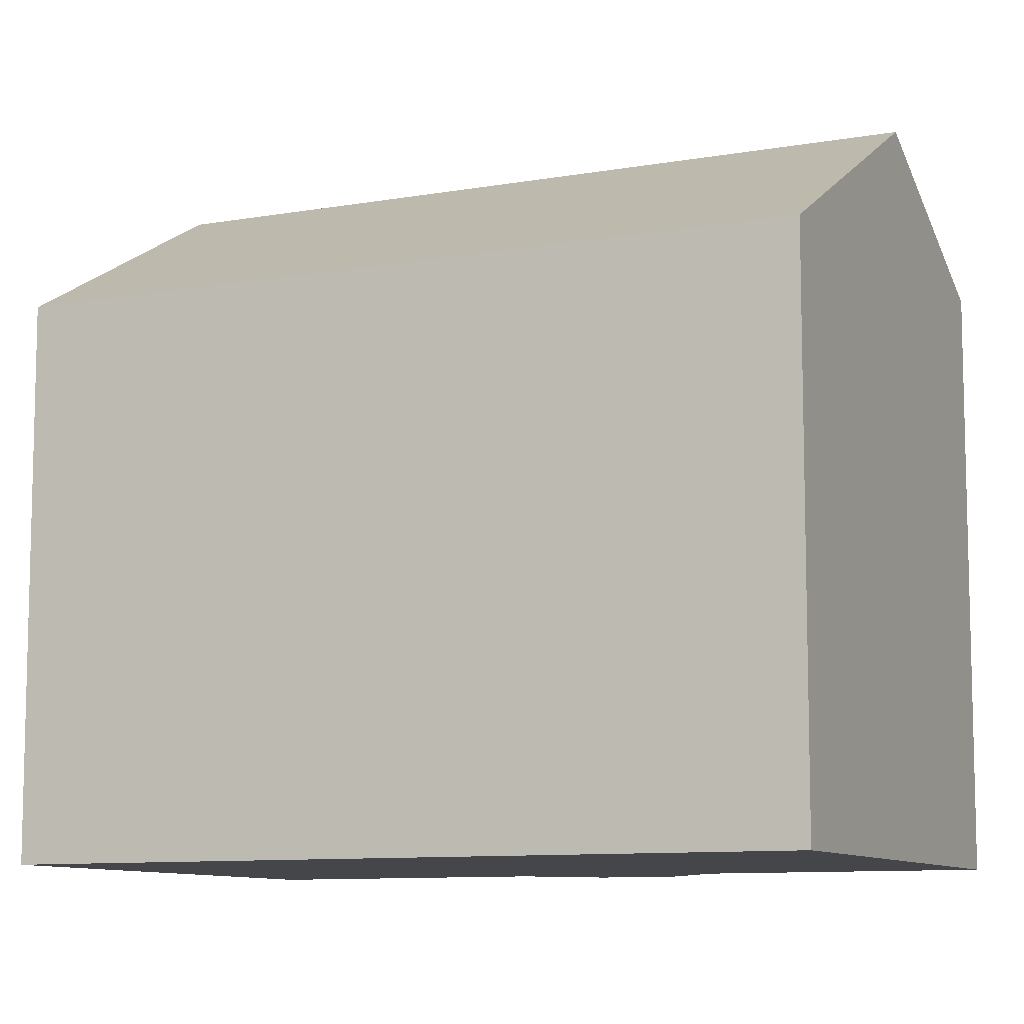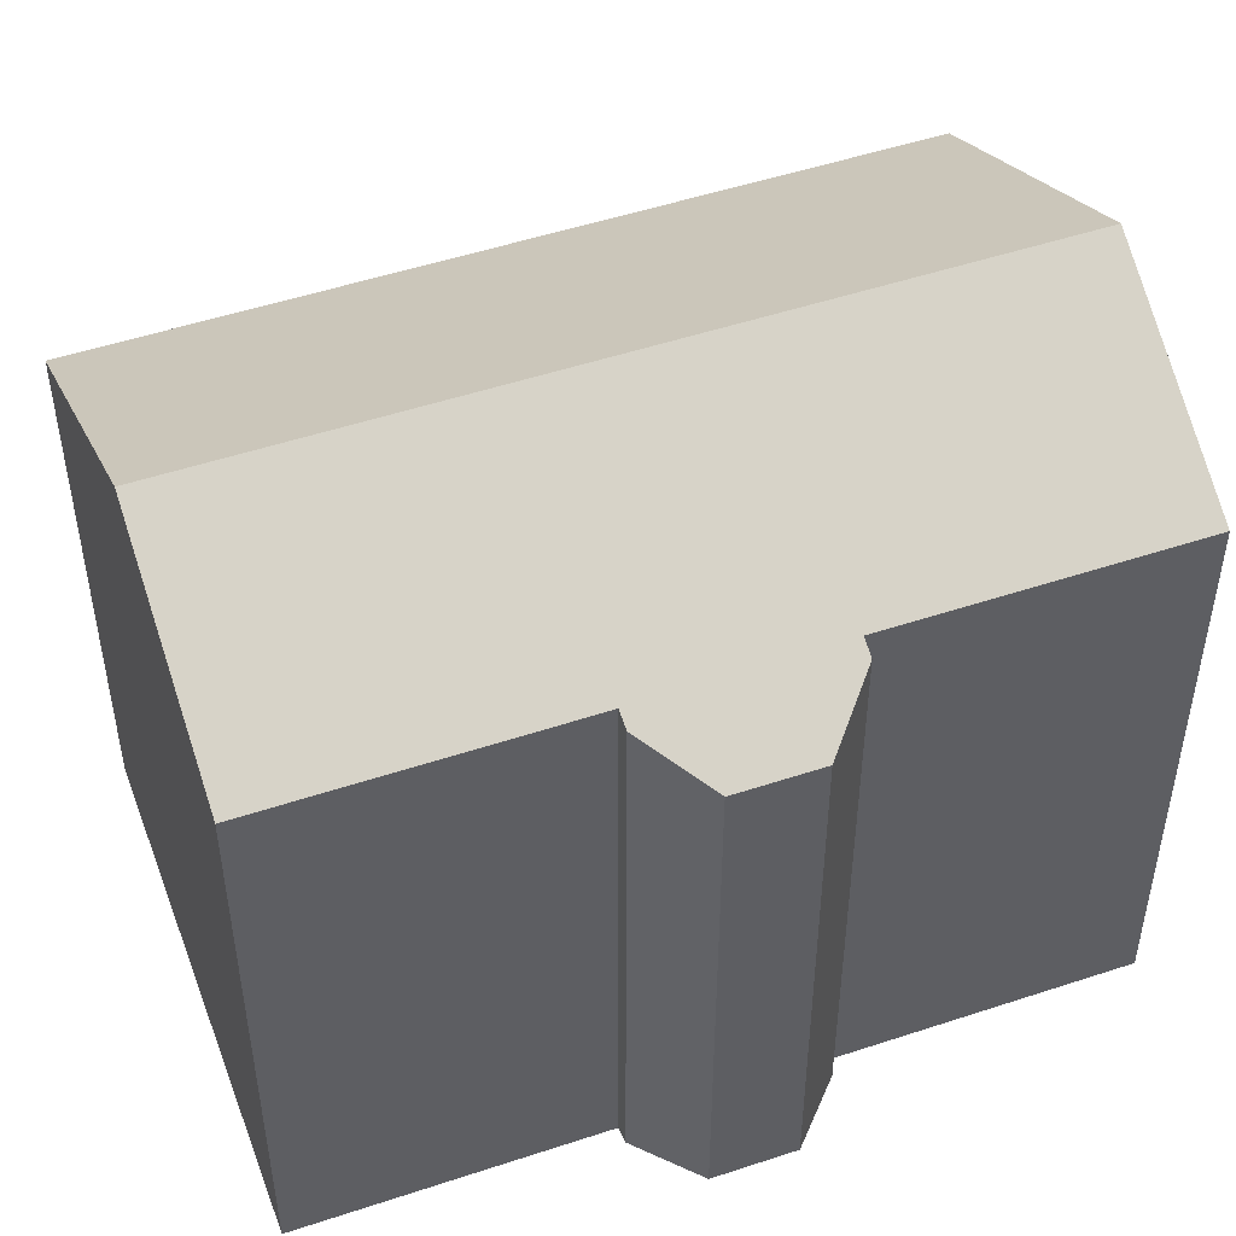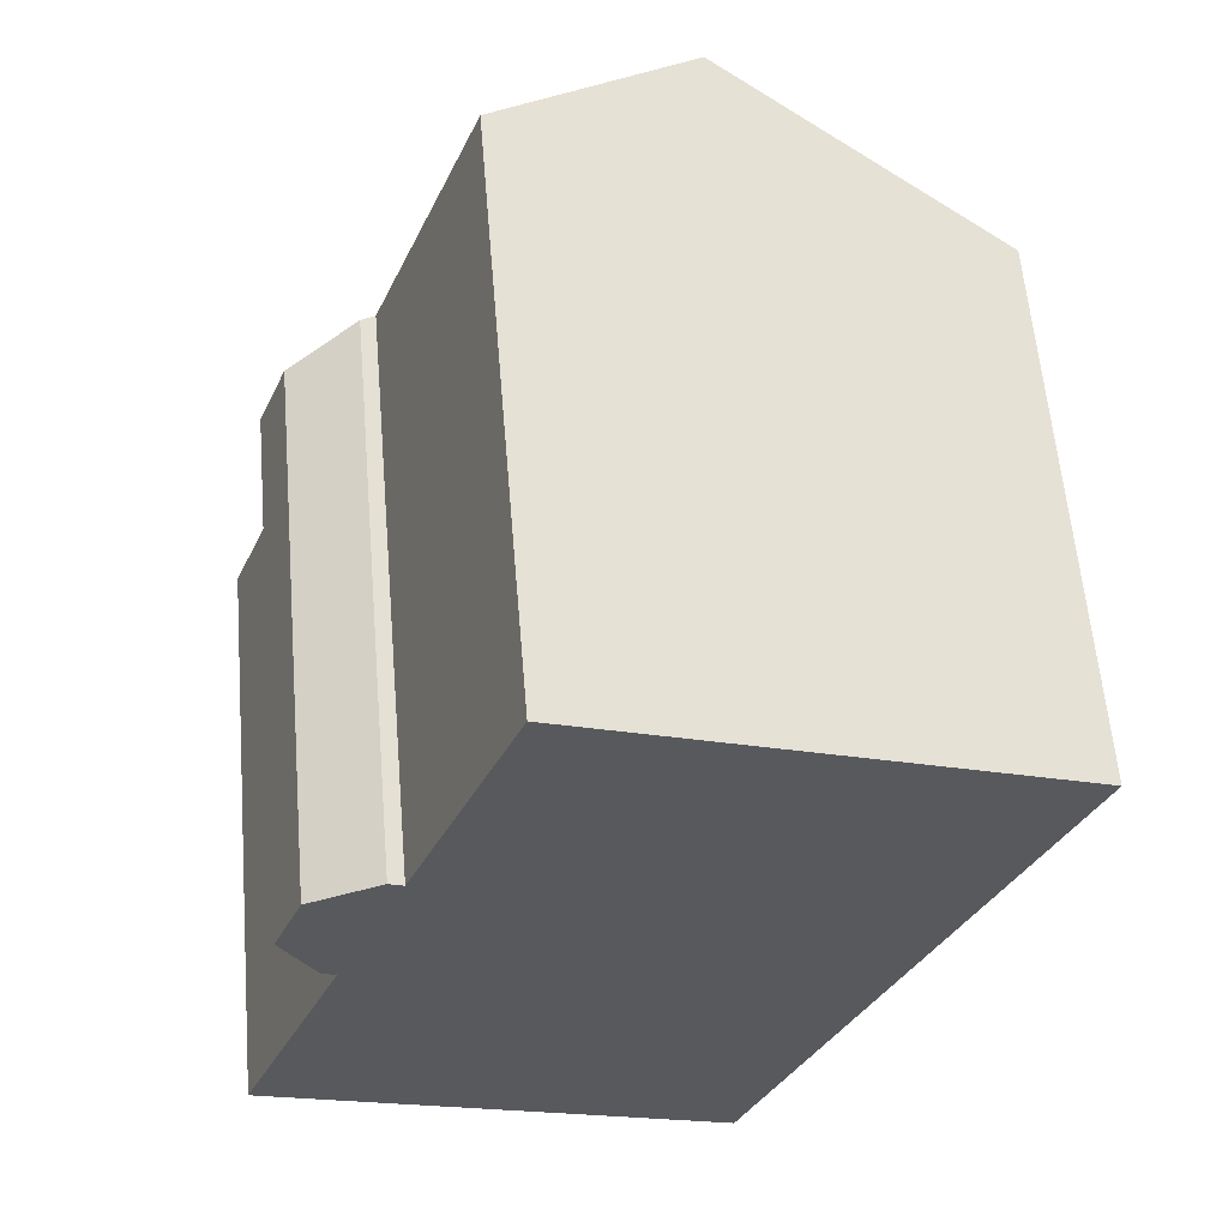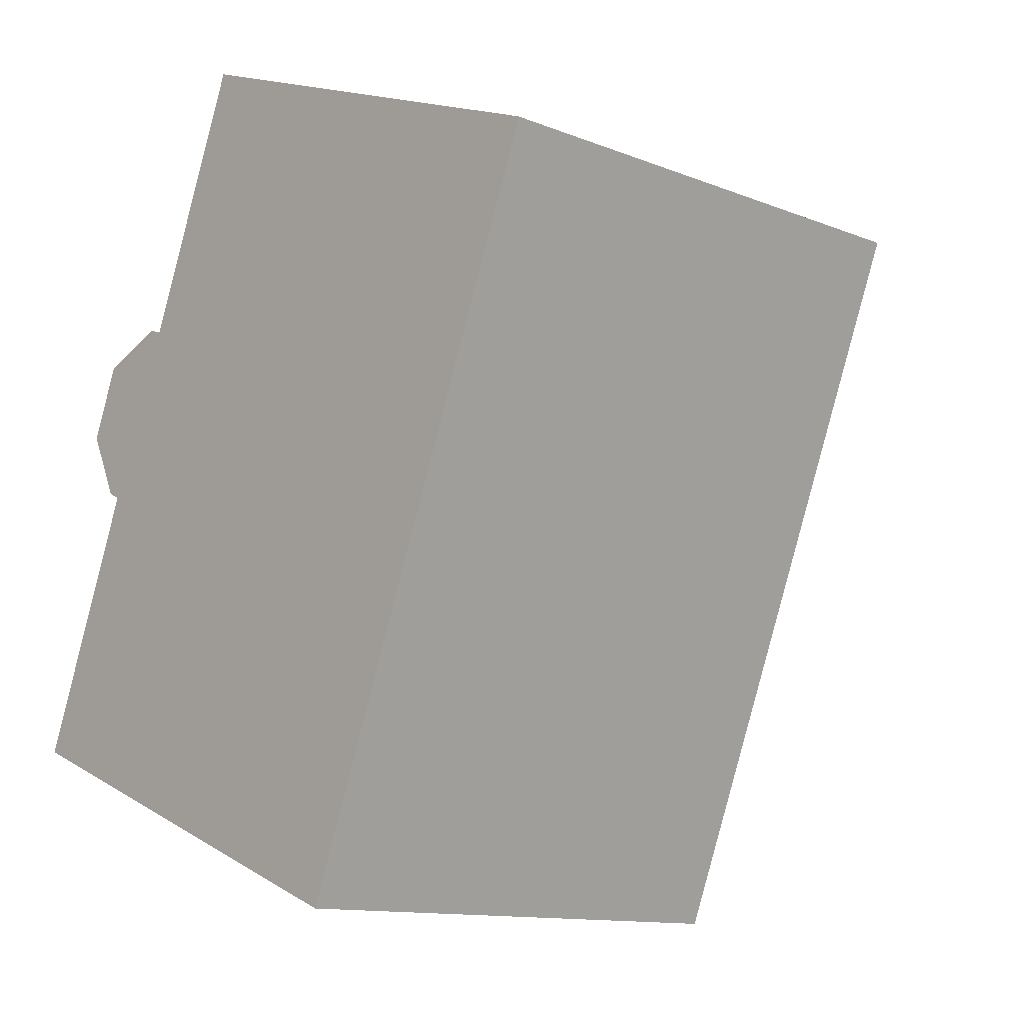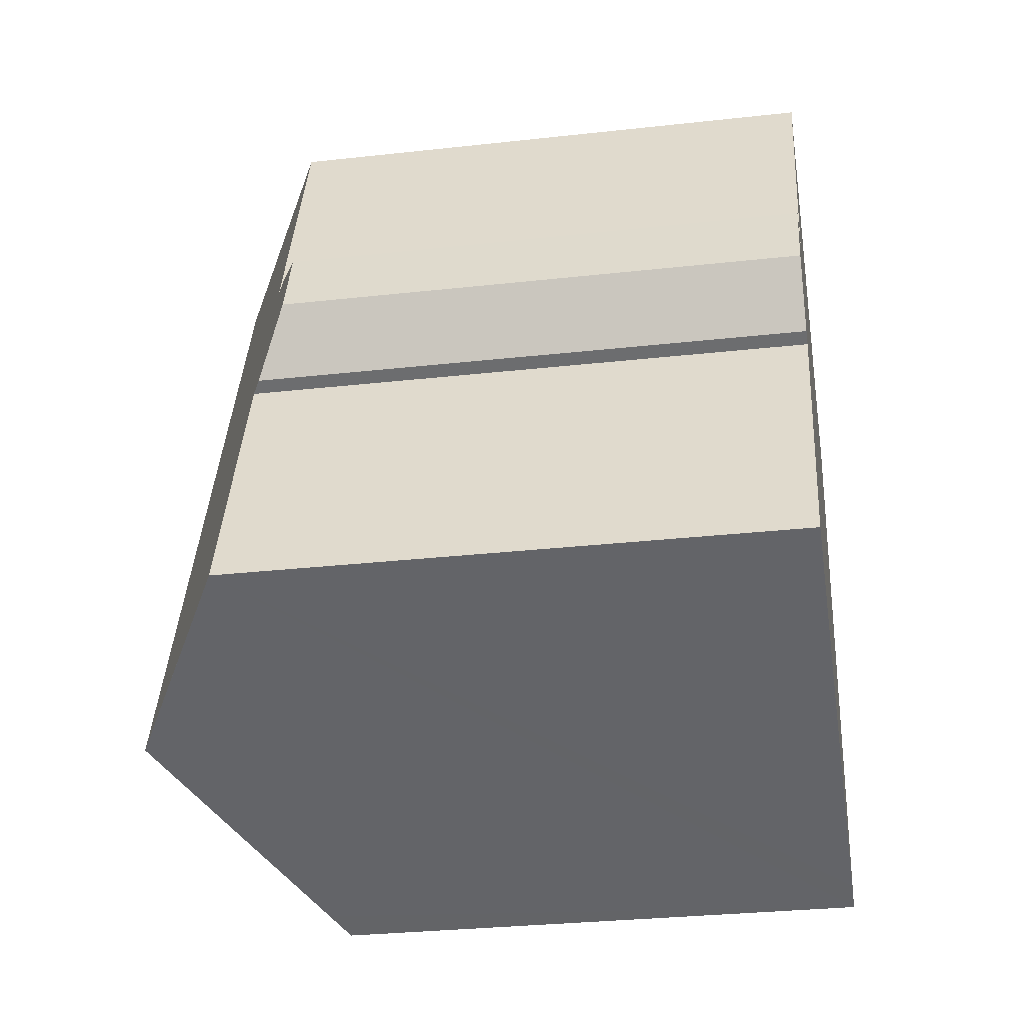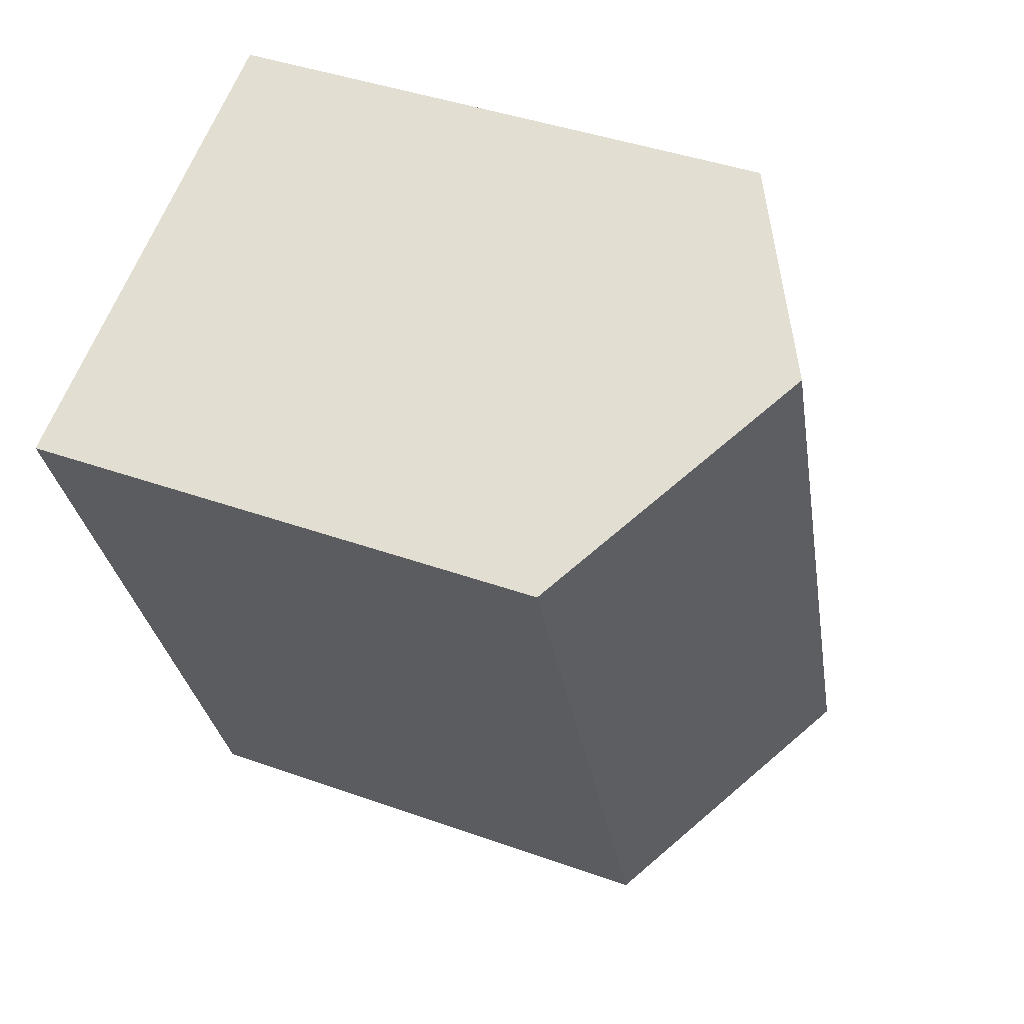
<metadata>
{"format":"obj","ext":"obj","renderer":"f3d","projection":"perspective","resolution":1024,"background":"white","views":[{"elev":-9.5,"azim":136.6,"up":"+Y"},{"elev":50.5,"azim":-88.4,"up":"+Y"},{"elev":60.1,"azim":-4.8,"up":"+Z"},{"elev":-12.2,"azim":46.9,"up":"+Z"},{"elev":-30.2,"azim":-80.8,"up":"+Z"},{"elev":41.3,"azim":113.5,"up":"+Z"}]}
</metadata>
<code>
v  5.141 17.52 -2.05
v  7.24 14.56 18.24
v  12.36 17.52 16.22
v  4.521 14.56 11.35
v  2.311 13.57 10.8
v  2.738 14.54 6.935
v  1.549 13.57 8.87
v  2.382 14.33 7.096
v  0 14.54 8.906e-16
v  0.707 14.95 -0.282
v  4.157 14.35 11.51
v  11.97 13.57 -4.774
v  18.68 13.87 13.72
v  19.2 13.57 13.52
v  11.22 14 -4.475
v  2.382 -4.345e-16 7.096
v  1.549 -5.431e-16 8.87
v  2.738 -4.246e-16 6.935
v  2.311 -6.612e-16 10.8
v  4.521 -6.948e-16 11.35
v  7.24 -1.117e-15 18.24
v  0 0 0
v  4.157 -7.047e-16 11.51
v  12.36 -9.931e-16 16.22
v  18.68 -8.404e-16 13.72
v  19.2 -8.276e-16 13.52
v  11.97 2.923e-16 -4.774
v  11.22 2.74e-16 -4.475
v  0.707 1.727e-17 -0.282
v  5.141 1.255e-16 -2.05
g defaultobject
f 1 2 3
f 2 1 4
f 4 1 5
f 5 1 6
f 5 6 7
f 7 6 8
f 6 1 9
f 9 1 10
f 5 11 4
f 12 13 14
f 13 12 3
f 3 12 1
f 1 12 15
f 16 7 8
f 7 16 17
f 18 8 6
f 8 18 16
f 17 5 7
f 5 17 19
f 20 2 4
f 2 20 21
f 22 6 9
f 6 22 18
f 5 23 11
f 23 5 19
f 21 3 2
f 3 21 13
f 13 21 14
f 14 21 24
f 14 24 25
f 14 25 26
f 11 20 4
f 20 11 23
f 26 12 14
f 12 26 27
f 27 15 12
f 15 27 1
f 1 27 10
f 10 27 9
f 9 27 28
f 9 28 29
f 9 29 22
f 29 28 30
f 19 20 23
f 25 27 26
f 27 25 24
f 27 24 21
f 27 21 20
f 27 20 19
f 27 19 17
f 27 17 18
f 18 17 16
f 27 18 30
f 30 18 22
f 27 30 28
f 30 22 29

</code>
